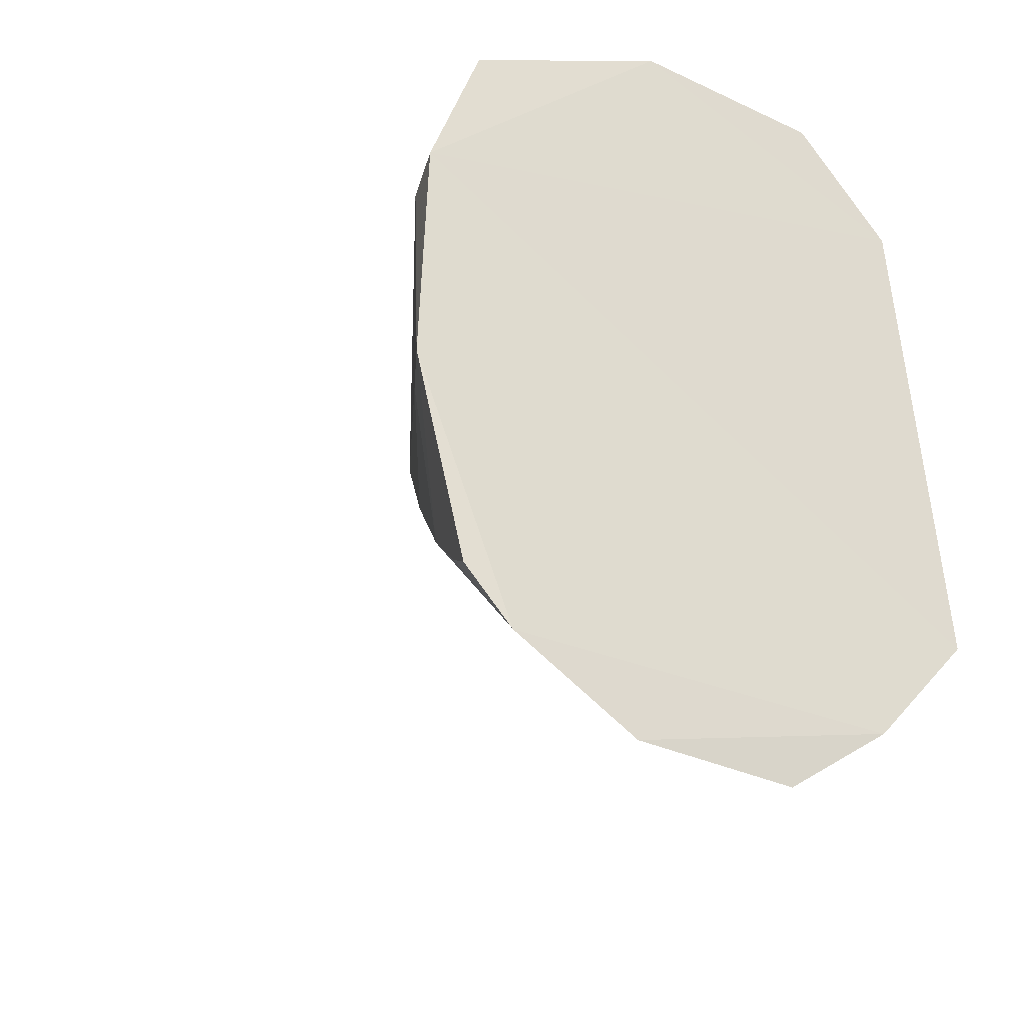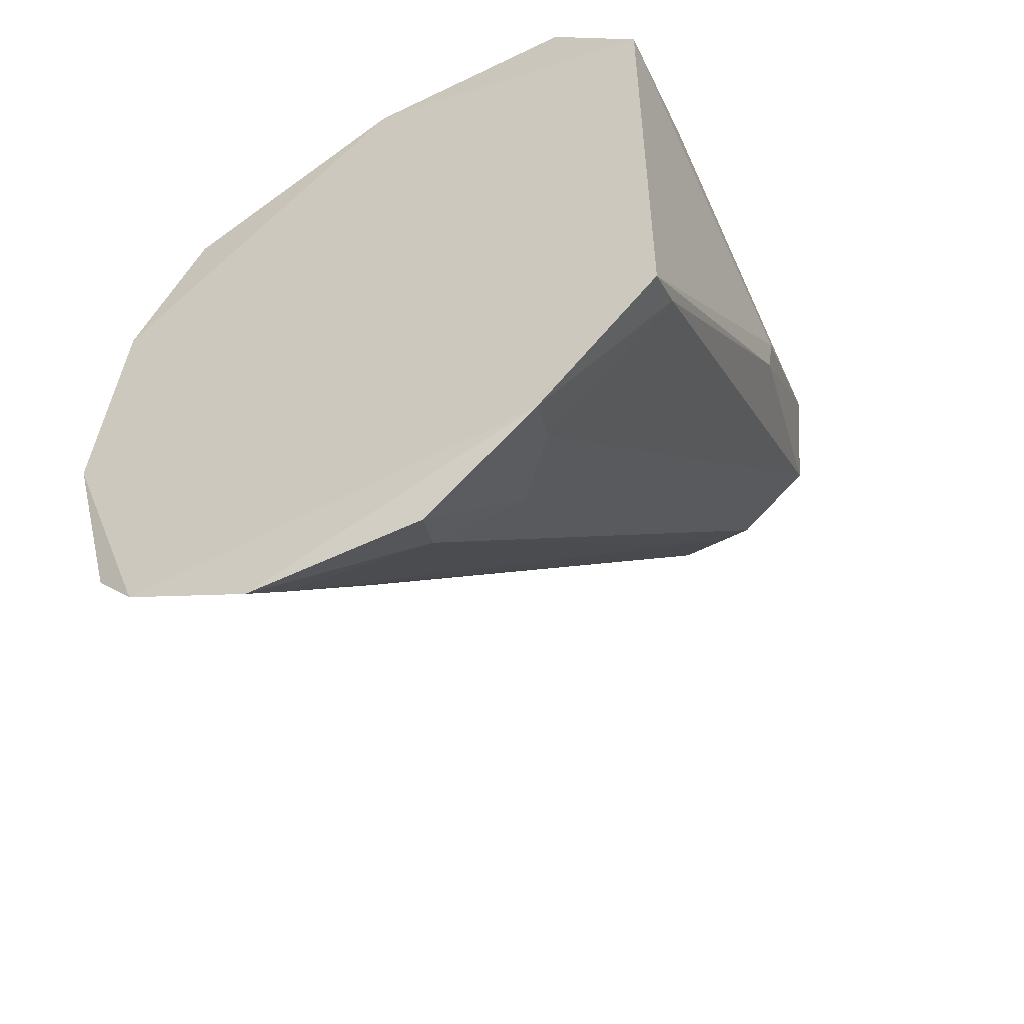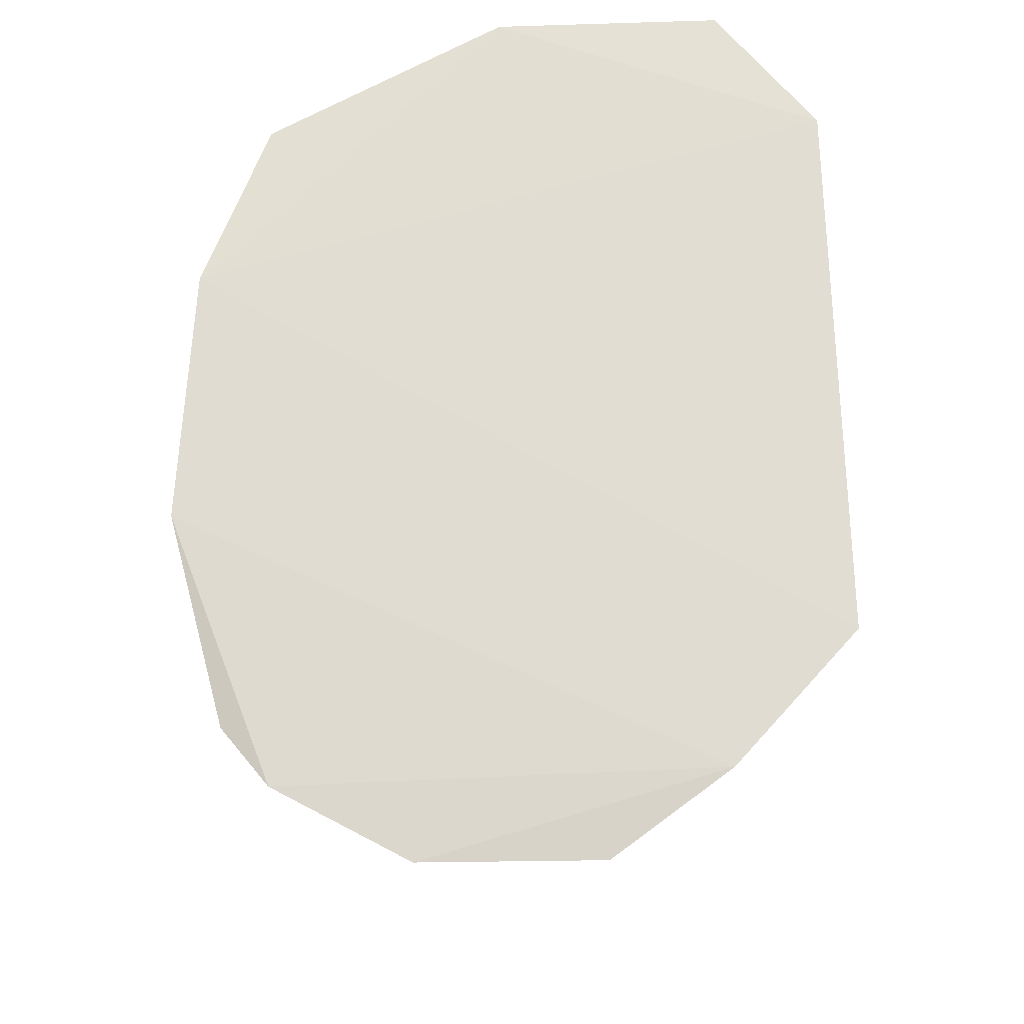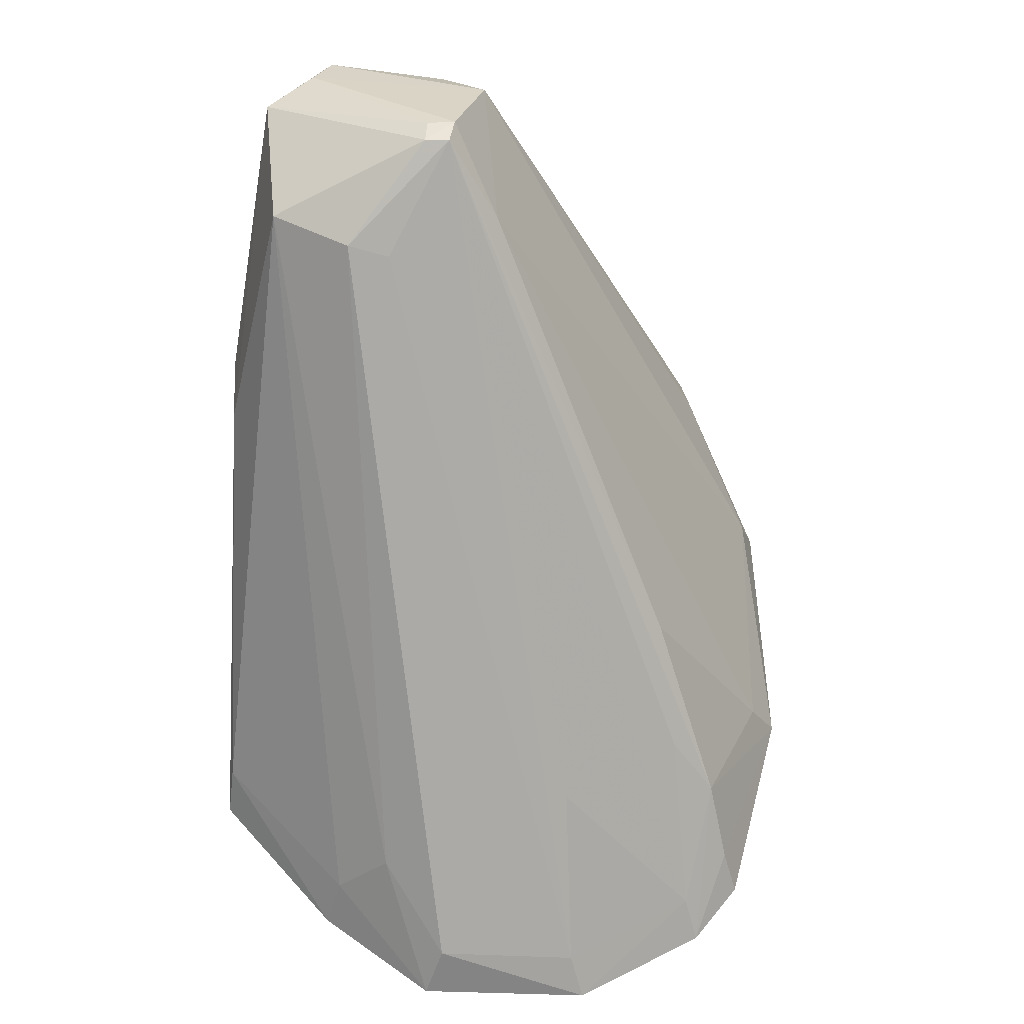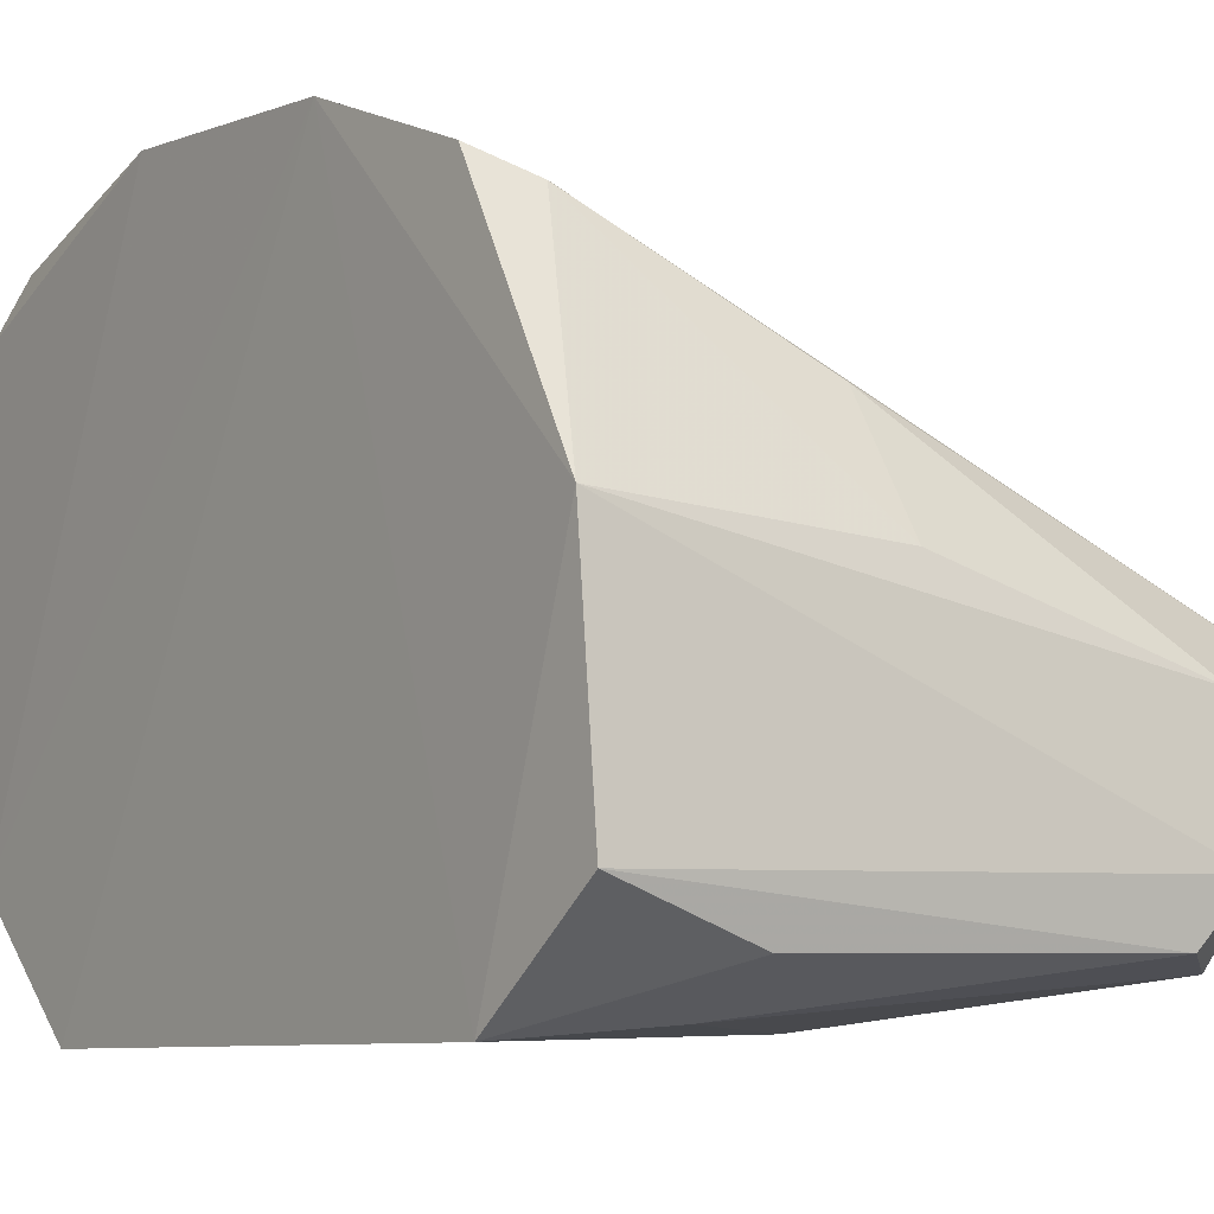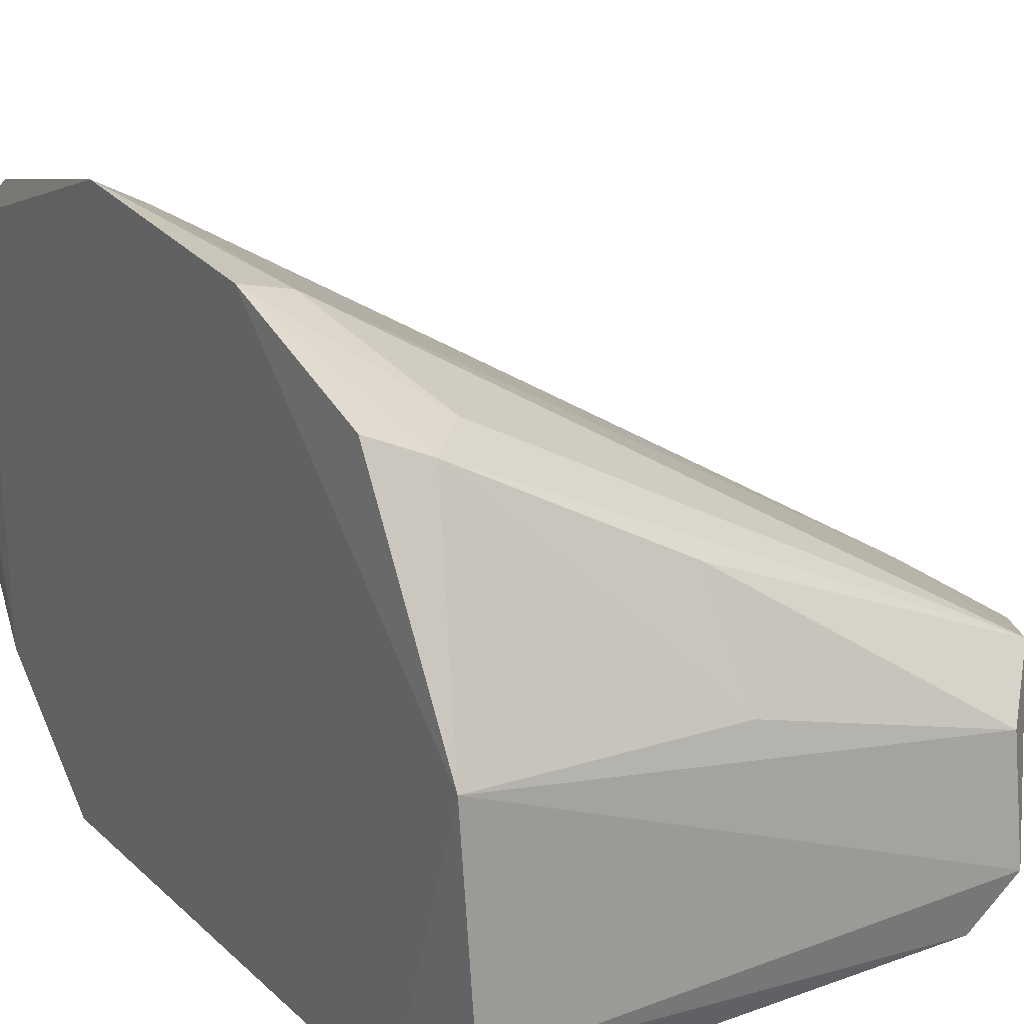
<metadata>
{"format":"obj","ext":"obj","renderer":"f3d","projection":"perspective","resolution":1024,"background":"white","views":[{"elev":-32.5,"azim":56.2,"up":"+Y"},{"elev":-52.4,"azim":118.0,"up":"+Y"},{"elev":-18.5,"azim":90.0,"up":"+Y"},{"elev":-28.8,"azim":-91.6,"up":"+Y"},{"elev":-6.5,"azim":147.4,"up":"+Z"},{"elev":23.9,"azim":149.6,"up":"+Z"}]}
</metadata>
<code>
v -0.07803 0.302 0.001944
v -0.07726 0.3208 -0.06145
v -0.08544 0.4916 -0.01451
v -0.1984 0.4893 -0.03503
v -0.2079 0.4335 -0.05576
v -0.081 0.4277 0.04945
v -0.08866 0.3089 -0.03273
v -0.08492 0.4677 -0.08493
v -0.09548 0.4682 0.03071
v -0.1018 0.3474 0.03323
v -0.07892 0.3735 0.05267
v -0.1005 0.3276 -0.0466
v -0.07868 0.3025 -0.03652
v -0.08569 0.309 -0.001165
v -0.07855 0.3495 -0.08745
v -0.2056 0.4742 -0.07593
v -0.08707 0.4943 -0.06317
v -0.084 0.4639 0.03558
v -0.1428 0.4886 -0.01821
v -0.21 0.4768 -0.02544
v -0.0778 0.3169 0.03064
v -0.2052 0.4433 -0.07298
v -0.08789 0.3263 -0.0583
v -0.2059 0.4321 -0.04654
v -0.1582 0.4333 -0.08477
v -0.199 0.4926 -0.06182
v -0.1398 0.4763 0.006099
v -0.1058 0.4563 0.03149
v -0.09268 0.4258 0.04583
v -0.2064 0.4429 -0.02219
v -0.2222 0.4524 -0.03871
v -0.07943 0.3291 0.04077
v -0.08558 0.3239 0.0276
v -0.08877 0.3555 -0.08633
v -0.1153 0.4732 -0.08274
v -0.1551 0.4208 -0.08452
v -0.1322 0.3767 0.01896
v -0.08985 0.3734 0.04638
v -0.2218 0.4579 -0.03215
v -0.2225 0.4523 -0.03331
v -0.08823 0.3351 0.03749
v -0.1892 0.4909 -0.07309
v -0.1161 0.4911 -0.07353
v -0.2046 0.4841 -0.06577
v -0.2211 0.458 -0.03827
v -0.1137 0.3399 -0.003262
v -0.1131 0.3543 0.02332
f 8 3 6
f 11 2 6
f 12 7 5
f 13 2 1
f 13 1 7
f 13 7 12
f 14 7 1
f 15 8 6
f 15 6 2
f 17 3 8
f 18 9 6
f 18 6 3
f 18 3 9
f 19 9 3
f 19 3 4
f 21 1 2
f 21 2 11
f 22 12 5
f 23 13 12
f 23 2 13
f 23 12 22
f 24 5 7
f 24 7 14
f 25 8 15
f 26 4 3
f 26 3 17
f 26 20 4
f 27 19 4
f 27 9 19
f 27 20 9
f 27 4 20
f 28 6 9
f 28 9 20
f 29 11 6
f 29 28 20
f 29 6 28
f 30 29 20
f 31 22 5
f 31 16 22
f 32 21 11
f 33 14 1
f 33 1 21
f 33 21 10
f 34 23 22
f 34 15 2
f 34 2 23
f 35 25 16
f 35 8 25
f 36 22 16
f 36 16 25
f 36 34 22
f 36 25 15
f 36 15 34
f 38 11 29
f 38 29 30
f 38 30 37
f 38 37 10
f 38 10 11
f 39 30 20
f 40 31 5
f 40 5 24
f 40 24 14
f 40 39 31
f 40 30 39
f 40 37 30
f 40 10 37
f 41 10 21
f 41 21 32
f 41 32 11
f 41 11 10
f 42 35 16
f 42 16 26
f 42 26 17
f 43 17 8
f 43 8 35
f 43 42 17
f 43 35 42
f 44 39 20
f 44 20 26
f 44 26 16
f 45 16 31
f 45 31 39
f 45 44 16
f 45 39 44
f 46 40 14
f 46 14 33
f 46 33 40
f 47 40 33
f 47 33 10
f 47 10 40

</code>
